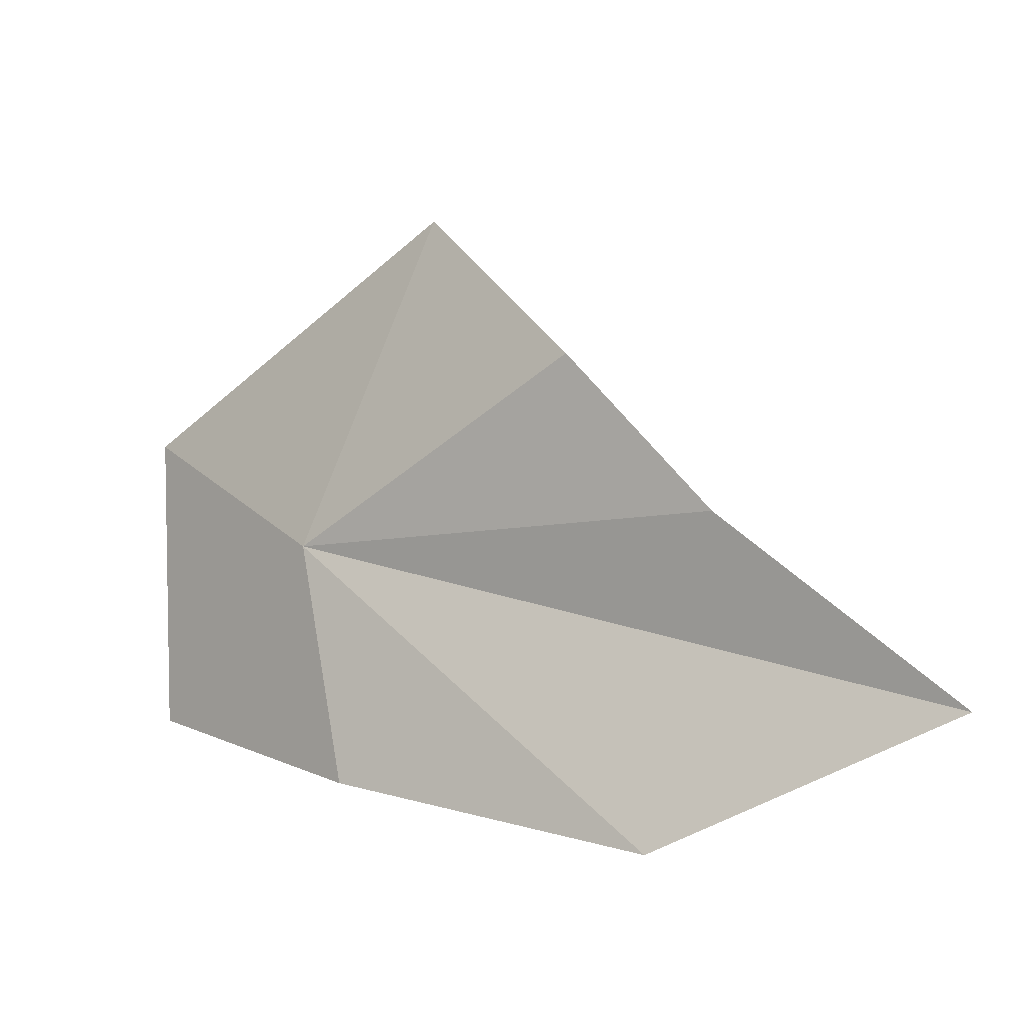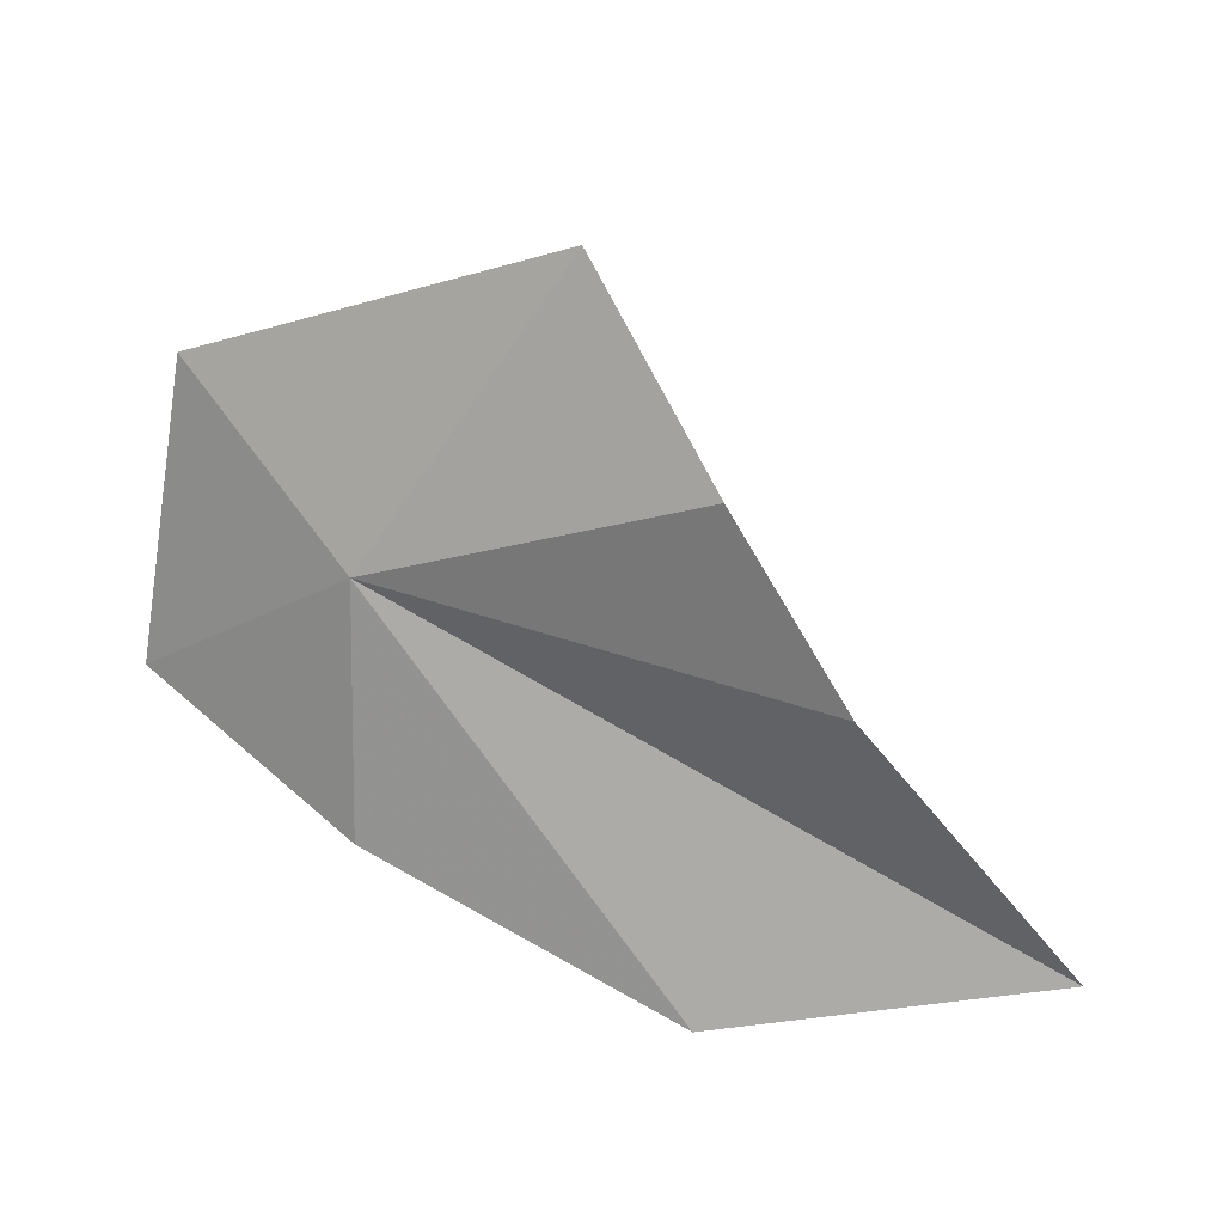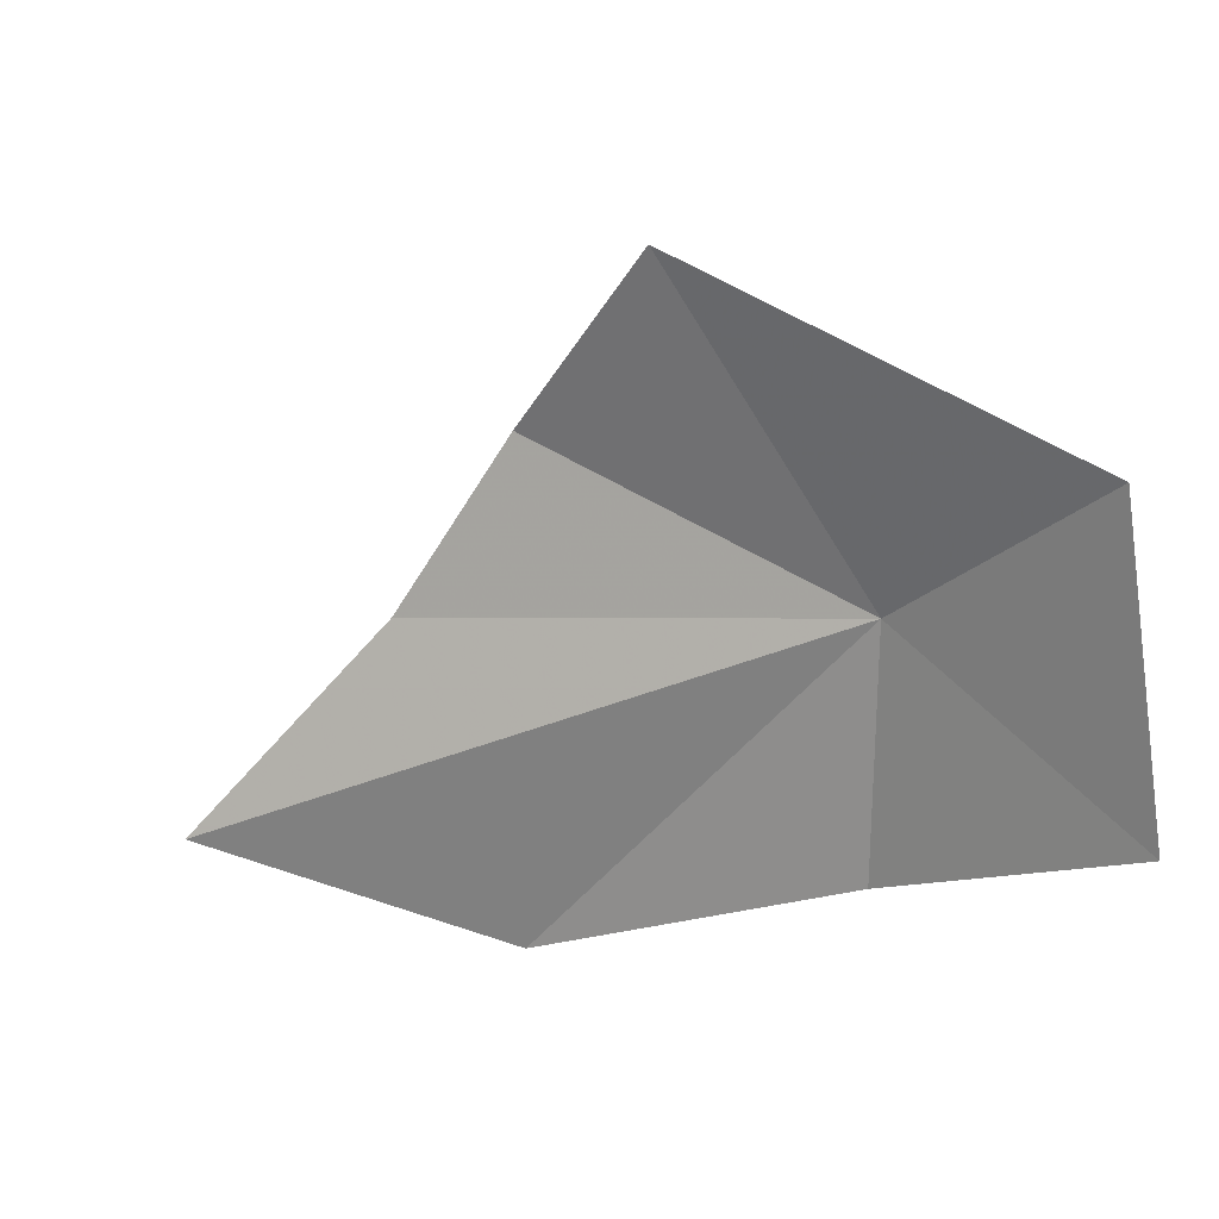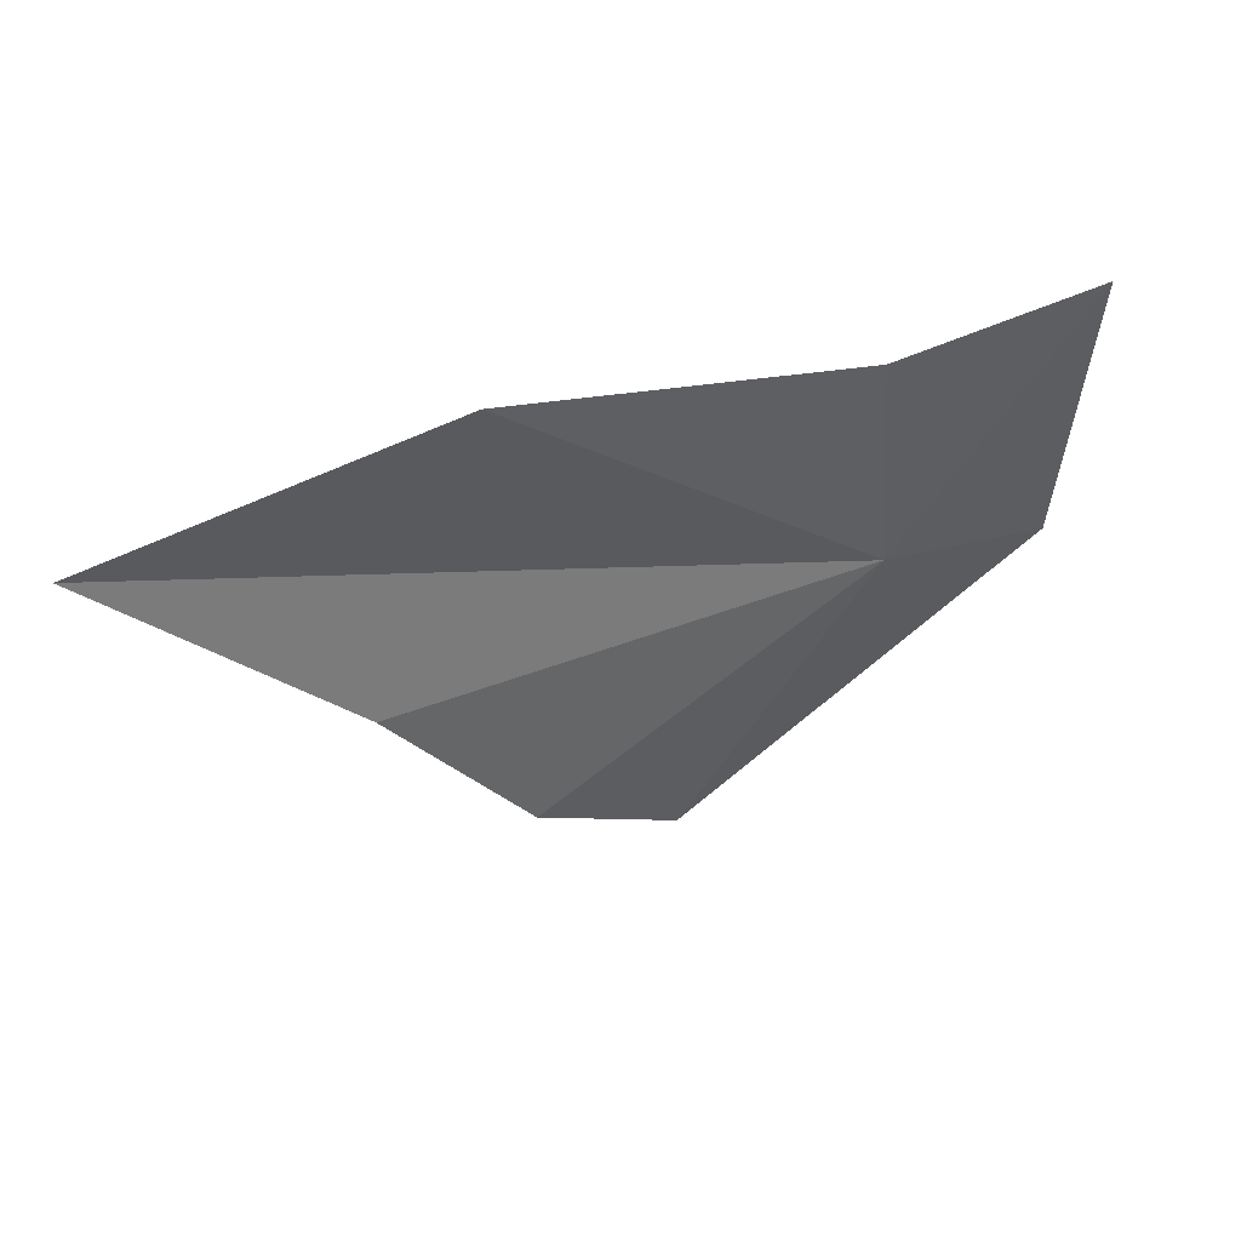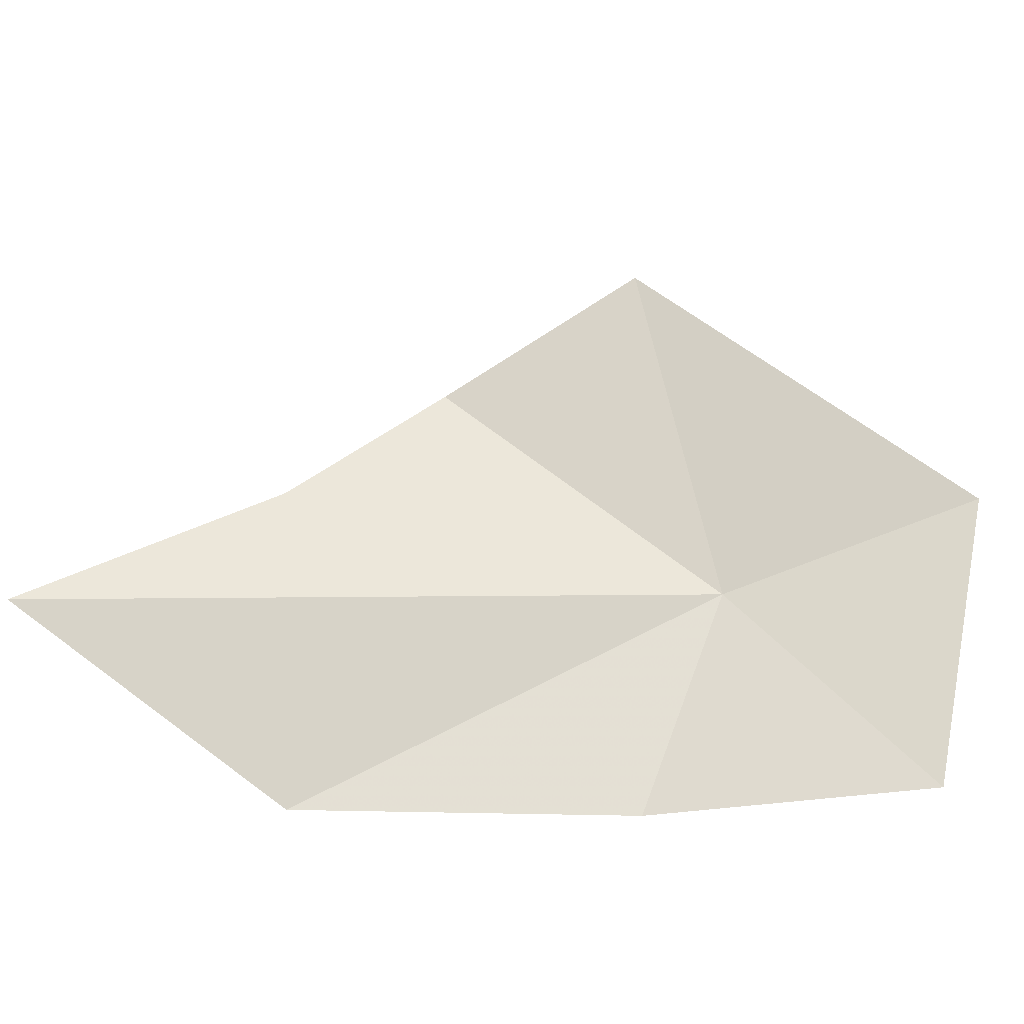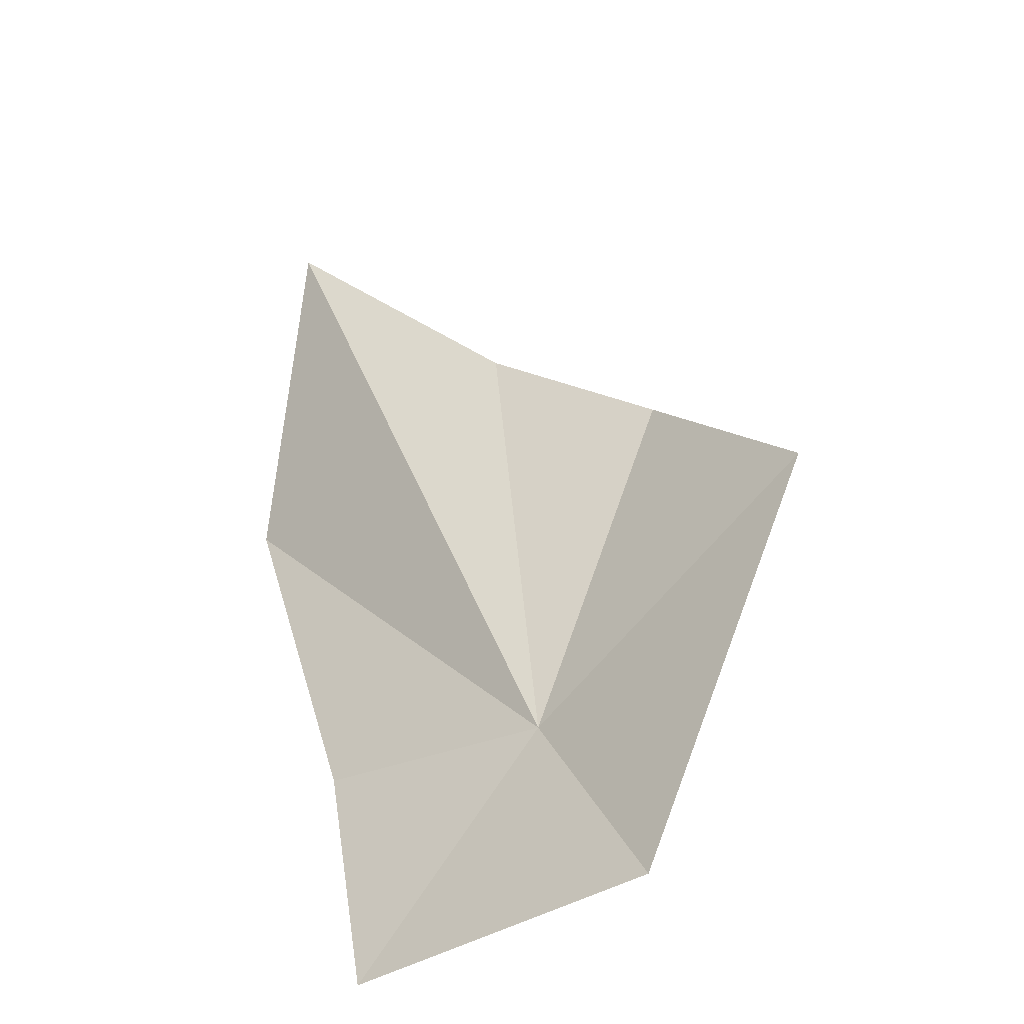
<metadata>
{"format":"obj","ext":"obj","renderer":"f3d","projection":"perspective","resolution":1024,"background":"white","views":[{"elev":-66.9,"azim":5.6,"up":"+Y"},{"elev":-40.1,"azim":-6.7,"up":"+Y"},{"elev":78.0,"azim":174.9,"up":"+Y"},{"elev":-68.1,"azim":179.4,"up":"+Y"},{"elev":-50.1,"azim":147.9,"up":"+Z"},{"elev":77.1,"azim":-106.1,"up":"+Y"}]}
</metadata>
<code>
v 104.1 96.15 39.89
v 108.1 94.45 40.61
v 110.2 93.2 39.02
v 107.2 93.31 37.76
v 106.9 95.45 41.9
v 104.3 94.88 37.88
v 102.3 96.8 37.72
v 102.5 98.17 40.33
v 105.7 97.22 42.79
f 1 3 2
f 1 4 3
f 1 2 5
f 1 7 6
f 1 8 7
f 1 6 4
f 1 5 9
f 1 9 8

</code>
